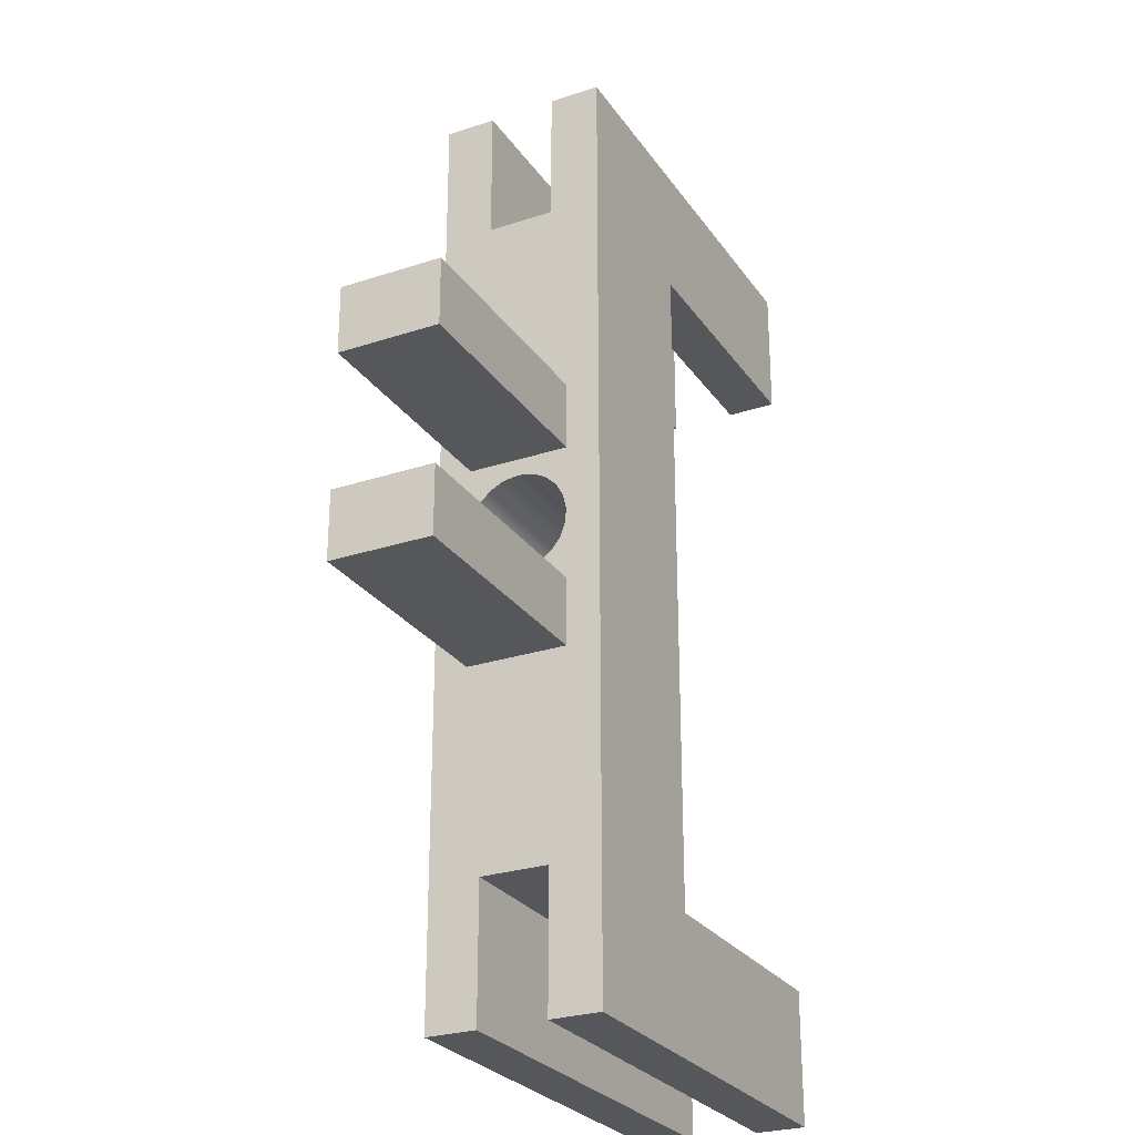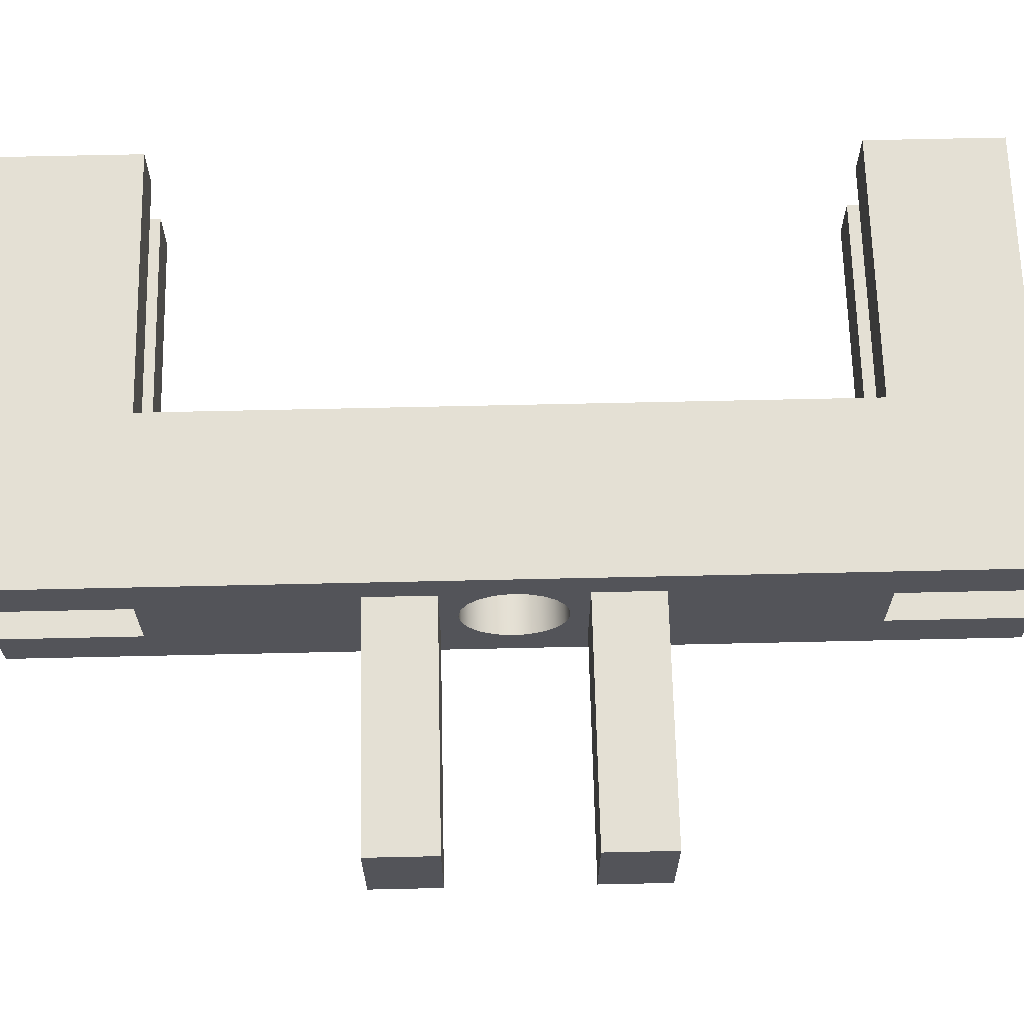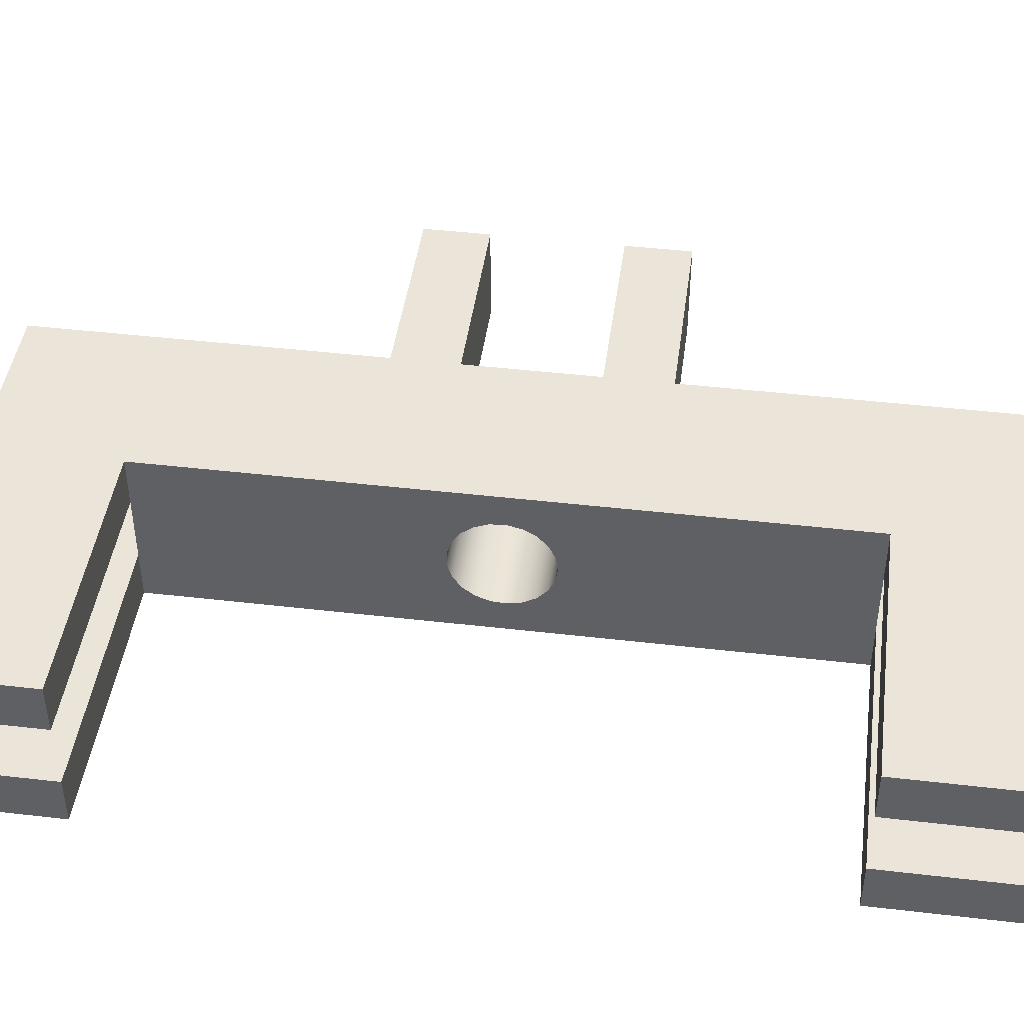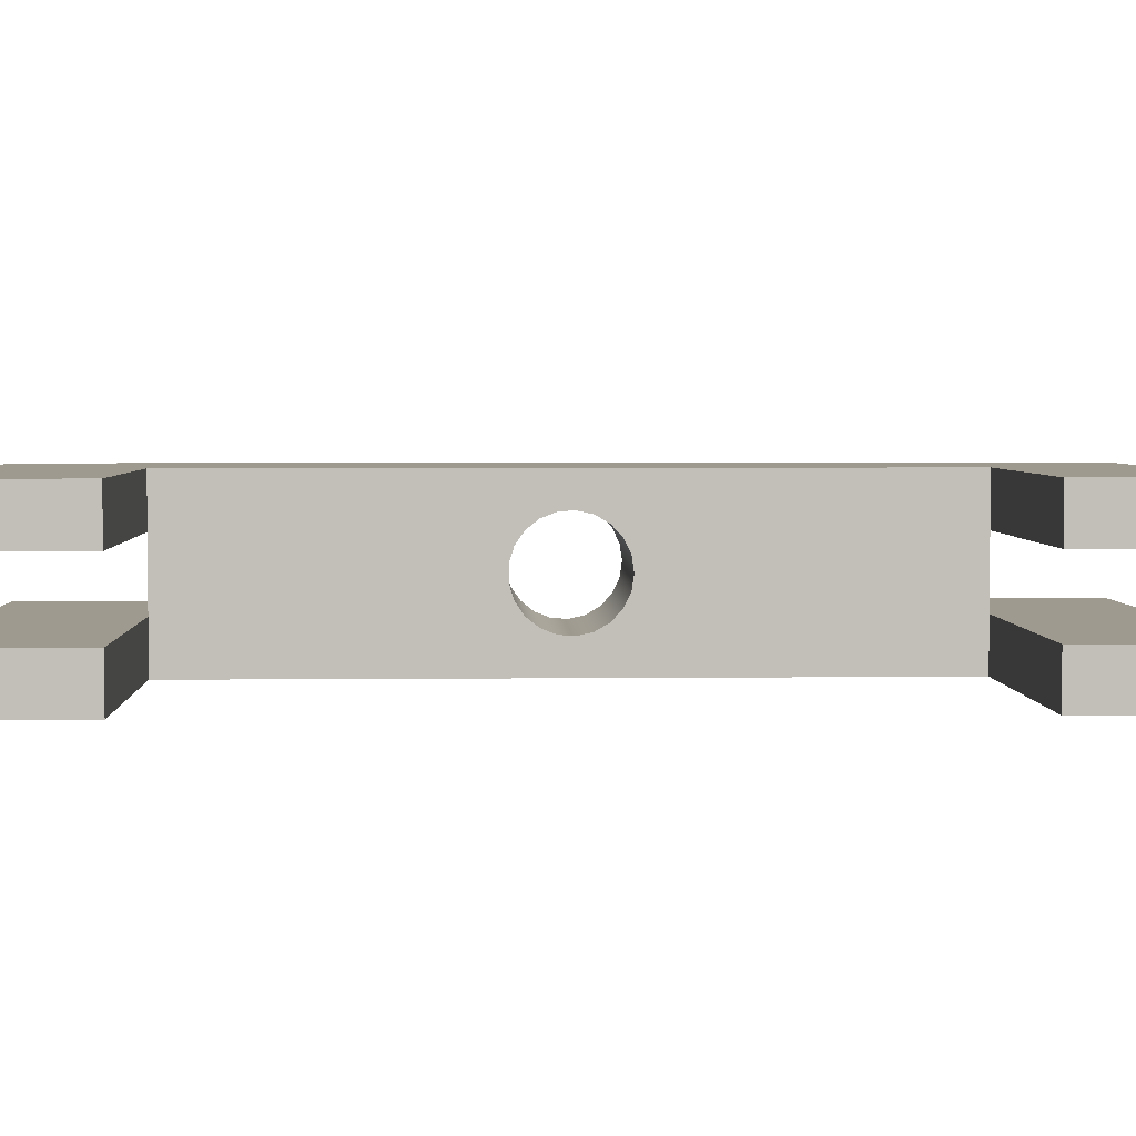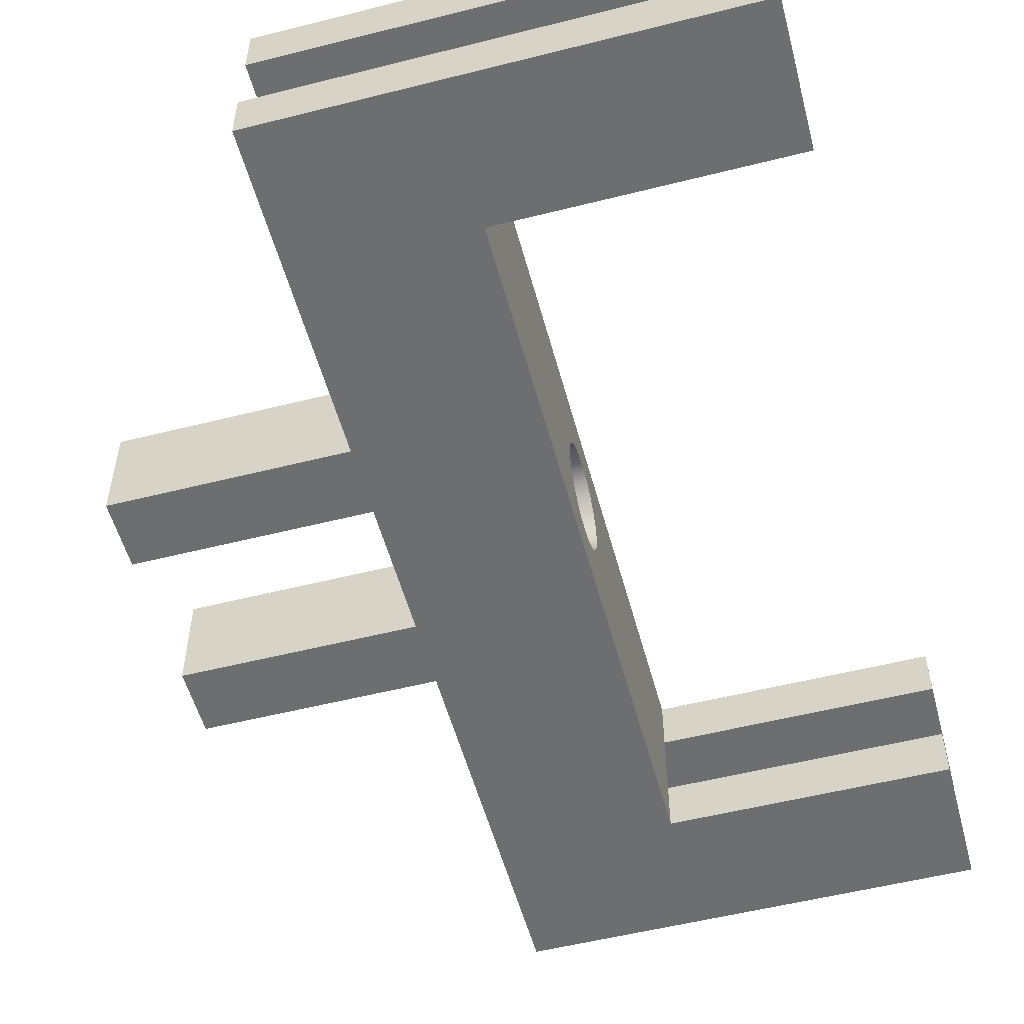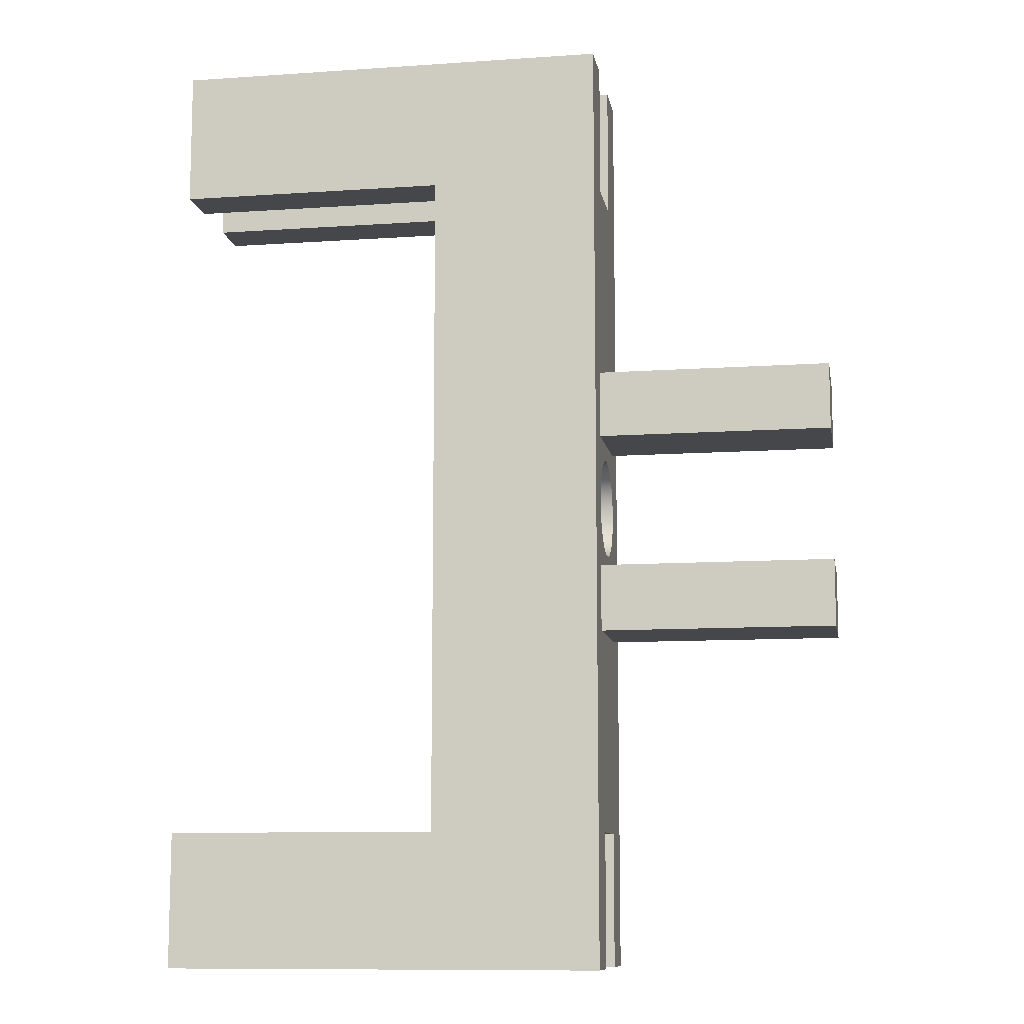
<metadata>
{"format":"obj","ext":"obj","renderer":"f3d","projection":"perspective","resolution":1024,"background":"white","views":[{"elev":-26.9,"azim":117.1,"up":"+Z"},{"elev":66.2,"azim":88.7,"up":"+Y"},{"elev":44.7,"azim":-82.3,"up":"+Y"},{"elev":3.6,"azim":-92.2,"up":"+Y"},{"elev":-54.2,"azim":-165.0,"up":"+Y"},{"elev":-10.4,"azim":9.8,"up":"+Z"}]}
</metadata>
<code>
v 0.5 -0.15 0.4
v 0.5 -0.15 0.2
v 1.2 -0.15 0.2
v 1.2 -0.15 0.4
v 0.5 0.15 0.4
v 0.5 -0.15 0.4
v 1.2 -0.15 0.4
v 1.2 0.15 0.4
v 0.5 0.15 0.2
v 0.5 0.15 0.4
v 1.2 0.15 0.4
v 1.2 0.15 0.2
v 0.5 -0.15 0.2
v 0.5 0.15 0.2
v 1.2 0.15 0.2
v 1.2 -0.15 0.2
v 1.2 -0.15 0.2
v 1.2 0.15 0.2
v 1.2 0.15 0.4
v 1.2 -0.15 0.4
v 0.5 0.15 -0.2
v 0.5 -0.15 -0.2
v 1.2 -0.15 -0.2
v 1.2 0.15 -0.2
v 0.5 0.15 -0.4
v 0.5 0.15 -0.2
v 1.2 0.15 -0.2
v 1.2 0.15 -0.4
v 0.5 -0.15 -0.4
v 0.5 0.15 -0.4
v 1.2 0.15 -0.4
v 1.2 -0.15 -0.4
v 0.5 -0.15 -0.2
v 0.5 -0.15 -0.4
v 1.2 -0.15 -0.4
v 1.2 -0.15 -0.2
v 1.2 -0.15 -0.2
v 1.2 -0.15 -0.4
v 1.2 0.15 -0.4
v 1.2 0.15 -0.2
v 0 -1.837e-17 0.15
v 0 0.04421 0.1433
v 0 0.0845 0.1239
v 0 0.1173 0.09352
v 0 0.1396 0.0548
v 0 0.1496 0.01121
v 0 0.1462 -0.03338
v 0 0.1299 -0.075
v 0 0.102 -0.11
v 0 0.06508 -0.1351
v 0 0.02236 -0.1483
v 0 -0.02236 -0.1483
v 0 -0.06508 -0.1351
v 0 -0.102 -0.11
v 0 -0.1299 -0.075
v 0 -0.1462 -0.03338
v 0 -0.1496 0.01121
v 0 -0.1396 0.0548
v 0 -0.1173 0.09352
v 0 -0.0845 0.1239
v 0 -0.04421 0.1433
v 0.5 -1.837e-17 0.15
v 0.5 -0.04421 0.1433
v 0.5 -0.0845 0.1239
v 0.5 -0.1173 0.09352
v 0.5 -0.1396 0.0548
v 0.5 -0.1496 0.01121
v 0.5 -0.1462 -0.03338
v 0.5 -0.1299 -0.075
v 0.5 -0.102 -0.11
v 0.5 -0.06508 -0.1351
v 0.5 -0.02236 -0.1483
v 0.5 0.02236 -0.1483
v 0.5 0.06508 -0.1351
v 0.5 0.102 -0.11
v 0.5 0.1299 -0.075
v 0.5 0.1462 -0.03338
v 0.5 0.1496 0.01121
v 0.5 0.1396 0.0548
v 0.5 0.1173 0.09352
v 0.5 0.0845 0.1239
v 0.5 0.04421 0.1433
v 0 -1.837e-17 0.15
v 0.5 -1.837e-17 0.15
v -0.8 -0.25 -1
v -0.8 -0.1 -1
v -0.8 -0.1 -1.4
v -0.8 -0.25 -1.4
v 0 -0.1 -1
v 0.5 -0.1 -1
v 0.5 -0.1 -1.4
v -0.8 -0.1 -1.4
v -0.8 -0.1 -1
v -0.8 -0.1 -1.4
v 0.5 -0.1 -1.4
v 0.5 -0.25 -1.4
v -0.8 -0.25 -1.4
v 0 -0.25 -1
v 0 -0.1 -1
v -0.8 -0.1 -1
v -0.8 -0.25 -1
v 0.5 -0.1 -1
v 0 -0.1 -1
v 0 0.1 -1
v 0.5 0.1 -1
v -0.8 0.25 1
v -0.8 0.1 1
v -0.8 0.1 1.4
v -0.8 0.25 1.4
v 0 0.1 1
v 0.5 0.1 1
v 0.5 0.1 1.4
v -0.8 0.1 1.4
v -0.8 0.1 1
v -0.8 0.1 1.4
v 0.5 0.1 1.4
v 0.5 0.25 1.4
v -0.8 0.25 1.4
v 0 0.25 1
v 0 0.1 1
v -0.8 0.1 1
v -0.8 0.25 1
v 0 0.1 -1
v 0 0.25 -1
v -0.8 0.25 -1
v -0.8 0.1 -1
v -0.8 0.1 -1.4
v -0.8 0.1 -1
v -0.8 0.25 -1
v -0.8 0.25 -1.4
v -0.8 0.25 -1.4
v 0.5 0.25 -1.4
v 0.5 0.1 -1.4
v -0.8 0.1 -1.4
v -0.8 0.1 -1.4
v 0.5 0.1 -1.4
v 0.5 0.1 -1
v 0 0.1 -1
v -0.8 0.1 -1
v 0 -0.1 1
v 0 -0.25 1
v -0.8 -0.25 1
v -0.8 -0.1 1
v -0.8 -0.25 1
v -0.8 -0.25 1.4
v -0.8 -0.1 1.4
v -0.8 -0.1 1
v -0.8 -0.25 1.4
v 0.5 -0.25 1.4
v 0.5 -0.1 1.4
v -0.8 -0.1 1.4
v -0.8 -0.1 1.4
v 0.5 -0.1 1.4
v 0.5 -0.1 1
v 0 -0.1 1
v -0.8 -0.1 1
v 0 0.25 -1
v 0 0.25 1
v -0.8 0.25 1
v -0.8 0.25 1.4
v 0.5 0.25 1.4
v 0.5 0.25 -1.4
v -0.8 0.25 -1.4
v -0.8 0.25 -1
v 0 -0.25 1
v 0 -0.25 -1
v -0.8 -0.25 -1
v -0.8 -0.25 -1.4
v 0.5 -0.25 -1.4
v 0.5 -0.25 1.4
v -0.8 -0.25 1.4
v -0.8 -0.25 1
v 0.5 0.1 1
v 0 0.1 1
v 0 -0.1 1
v 0.5 -0.1 1
v 0.5 -0.15 0.2
v 0.5 -0.15 0.4
v 0.5 0.15 0.4
v 0.5 0.15 0.2
v 0.5 -0.15 -0.2
v 0.5 0.15 -0.2
v 0.5 0.15 -0.4
v 0.5 -0.15 -0.4
v 0.5 -1.837e-17 0.15
v 0.5 0.04421 0.1433
v 0.5 0.0845 0.1239
v 0.5 0.1173 0.09352
v 0.5 0.1396 0.0548
v 0.5 0.1496 0.01121
v 0.5 0.1462 -0.03338
v 0.5 0.1299 -0.075
v 0.5 0.102 -0.11
v 0.5 0.06508 -0.1351
v 0.5 0.02236 -0.1483
v 0.5 -0.02236 -0.1483
v 0.5 -0.06508 -0.1351
v 0.5 -0.102 -0.11
v 0.5 -0.1299 -0.075
v 0.5 -0.1462 -0.03338
v 0.5 -0.1496 0.01121
v 0.5 -0.1396 0.0548
v 0.5 -0.1173 0.09352
v 0.5 -0.0845 0.1239
v 0.5 -0.04421 0.1433
v 0.5 0.1 1
v 0.5 -0.1 1
v 0.5 -0.1 1.4
v 0.5 -0.25 1.4
v 0.5 -0.25 -1.4
v 0.5 -0.1 -1.4
v 0.5 -0.1 -1
v 0.5 0.1 -1
v 0.5 0.1 -1.4
v 0.5 0.25 -1.4
v 0.5 0.25 1.4
v 0.5 0.1 1.4
v 0 -1.837e-17 0.15
v 0 -0.04421 0.1433
v 0 -0.0845 0.1239
v 0 -0.1173 0.09352
v 0 -0.1396 0.0548
v 0 -0.1496 0.01121
v 0 -0.1462 -0.03338
v 0 -0.1299 -0.075
v 0 -0.102 -0.11
v 0 -0.06508 -0.1351
v 0 -0.02236 -0.1483
v 0 0.02236 -0.1483
v 0 0.06508 -0.1351
v 0 0.102 -0.11
v 0 0.1299 -0.075
v 0 0.1462 -0.03338
v 0 0.1496 0.01121
v 0 0.1396 0.0548
v 0 0.1173 0.09352
v 0 0.0845 0.1239
v 0 0.04421 0.1433
v 0 0.1 1
v 0 0.25 1
v 0 0.25 -1
v 0 0.1 -1
v 0 -0.1 -1
v 0 -0.25 -1
v 0 -0.25 1
v 0 -0.1 1
g 22bc30dc-e2b4-11ea-b1ff-54bf646e7e1f
f 1 2 4
f 4 2 3
g 22bfb324-e2b4-11ea-81b7-54bf646e7e1f
f 5 6 8
f 8 6 7
g 22c446cc-e2b4-11ea-ac5a-54bf646e7e1f
f 9 10 12
f 12 10 11
g 22c83e3a-e2b4-11ea-a176-54bf646e7e1f
f 13 14 16
f 16 14 15
g 22cde348-e2b4-11ea-b38f-54bf646e7e1f
f 18 19 17
f 17 19 20
g 22d11780-e2b4-11ea-ae3e-54bf646e7e1f
f 21 22 24
f 24 22 23
g 22d472ac-e2b4-11ea-95ee-54bf646e7e1f
f 25 26 28
f 28 26 27
g 22d7a6e2-e2b4-11ea-b15c-54bf646e7e1f
f 29 30 32
f 32 30 31
g 22db5006-e2b4-11ea-8db4-54bf646e7e1f
f 33 34 36
f 36 34 35
g 22deab58-e2b4-11ea-b485-54bf646e7e1f
f 37 38 40
f 40 38 39
g 21b2bc94-e2b4-11ea-9ee2-54bf646e7e1f
f 42 82 41
f 41 82 84
f 83 62 61
f 61 62 63
f 61 63 60
f 60 63 64
f 60 64 59
f 59 64 65
f 59 65 58
f 58 65 66
f 58 66 57
f 57 66 67
f 57 67 56
f 56 67 68
f 56 68 55
f 55 68 69
f 55 69 54
f 54 69 70
f 54 70 53
f 53 70 71
f 53 71 52
f 52 71 72
f 52 72 51
f 51 72 73
f 51 73 50
f 50 73 74
f 50 74 49
f 49 74 75
f 49 75 48
f 48 75 76
f 48 76 47
f 47 76 77
f 47 77 46
f 46 77 78
f 46 78 45
f 45 78 79
f 45 79 44
f 44 79 80
f 44 80 43
f 43 80 81
f 43 81 42
f 42 81 82
g 20c13c36-e2b4-11ea-a78d-54bf646e7e1f
f 86 87 85
f 85 87 88
g 20c2e9d2-e2b4-11ea-9e89-54bf646e7e1f
f 90 91 89
f 89 91 92
f 89 92 93
g 20c4976e-e2b4-11ea-ad91-54bf646e7e1f
f 95 96 94
f 94 96 97
g 20c644dc-e2b4-11ea-aebe-54bf646e7e1f
f 98 99 101
f 101 99 100
g 2029701c-e2b4-11ea-866e-54bf646e7e1f
f 103 104 102
f 102 104 105
g 20c81998-e2b4-11ea-87da-54bf646e7e1f
f 107 108 106
f 106 108 109
g 20ca1564-e2b4-11ea-9354-54bf646e7e1f
f 111 112 110
f 110 112 113
f 110 113 114
g 20cbea1a-e2b4-11ea-8f3a-54bf646e7e1f
f 116 117 115
f 115 117 118
g 20cde5ba-e2b4-11ea-bddb-54bf646e7e1f
f 119 120 122
f 122 120 121
g 20d0087a-e2b4-11ea-91c8-54bf646e7e1f
f 123 124 126
f 126 124 125
g 20d2044a-e2b4-11ea-af39-54bf646e7e1f
f 127 128 130
f 130 128 129
g 20d5d4a4-e2b4-11ea-a3f2-54bf646e7e1f
f 132 133 131
f 131 133 134
g 20dd274a-e2b4-11ea-87f5-54bf646e7e1f
f 139 135 138
f 138 135 136
f 138 136 137
g 20e145be-e2b4-11ea-8b4c-54bf646e7e1f
f 140 141 143
f 143 141 142
g 20e479da-e2b4-11ea-88e1-54bf646e7e1f
f 144 145 147
f 147 145 146
g 20e786fa-e2b4-11ea-a3a9-54bf646e7e1f
f 149 150 148
f 148 150 151
g 20eabb1e-e2b4-11ea-aff4-54bf646e7e1f
f 156 152 155
f 155 152 153
f 155 153 154
g 202810a8-e2b4-11ea-9bcb-54bf646e7e1f
f 158 162 157
f 157 162 163
f 157 163 164
f 159 160 158
f 158 160 161
f 158 161 162
g 202b44c6-e2b4-11ea-b1fe-54bf646e7e1f
f 166 170 165
f 165 170 171
f 165 171 172
f 167 168 166
f 166 168 169
f 166 169 170
g 202d678a-e2b4-11ea-8082-54bf646e7e1f
f 174 175 173
f 173 175 176
g 202f1526-e2b4-11ea-88f1-54bf646e7e1f
f 178 209 177
f 177 209 201
f 177 201 202
f 179 206 178
f 178 206 207
f 178 207 209
f 209 207 208
f 206 179 216
f 216 179 180
f 216 180 190
f 190 180 189
f 189 180 188
f 188 180 187
f 187 180 186
f 186 180 185
f 185 180 177
f 185 177 205
f 205 177 204
f 204 177 203
f 203 177 202
f 182 195 181
f 181 195 196
f 181 196 197
f 183 215 182
f 182 215 190
f 182 190 191
f 215 183 213
f 213 183 184
f 213 184 212
f 212 184 210
f 212 210 211
f 184 181 210
f 210 181 201
f 210 201 209
f 191 192 182
f 182 192 193
f 182 193 194
f 194 195 182
f 197 198 181
f 181 198 199
f 181 199 200
f 200 201 181
f 213 214 215
f 215 216 190
f 216 217 206
g 20309bb8-e2b4-11ea-a519-54bf646e7e1f
f 219 246 218
f 218 246 239
f 218 239 238
f 238 239 237
f 237 239 240
f 237 240 236
f 236 240 235
f 235 240 234
f 234 240 241
f 234 241 233
f 233 241 232
f 232 241 231
f 231 241 230
f 230 241 242
f 230 242 229
f 229 242 243
f 229 243 228
f 228 243 227
f 227 243 244
f 227 244 226
f 226 244 225
f 225 244 224
f 224 244 223
f 223 244 245
f 223 245 222
f 222 245 221
f 221 245 220
f 220 245 246
f 220 246 219

</code>
